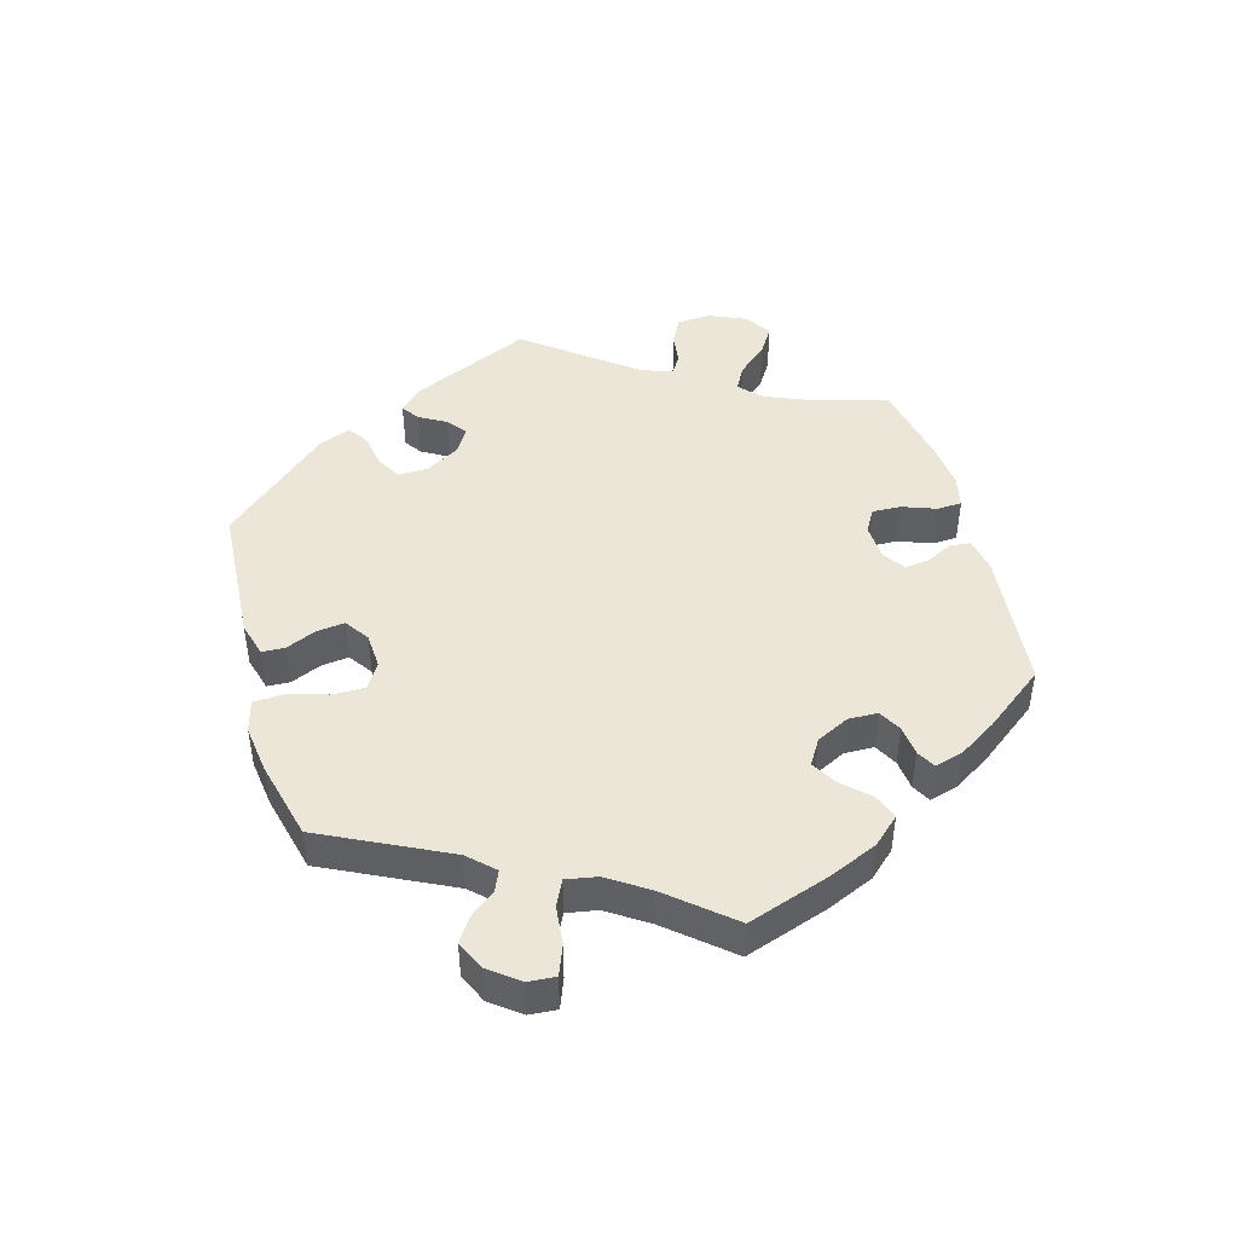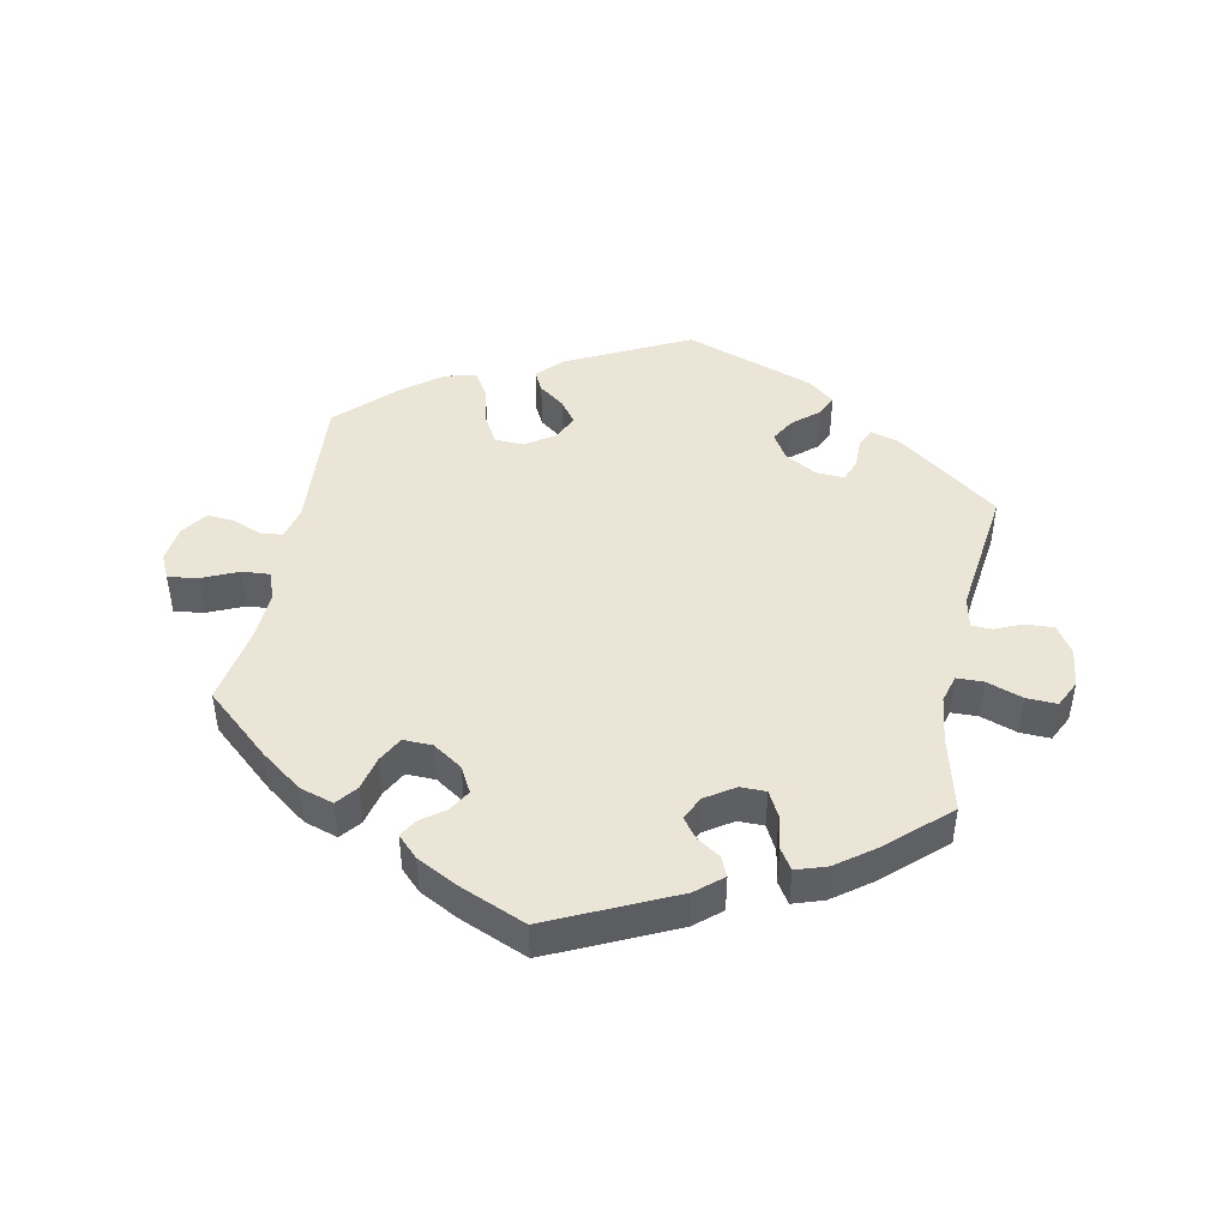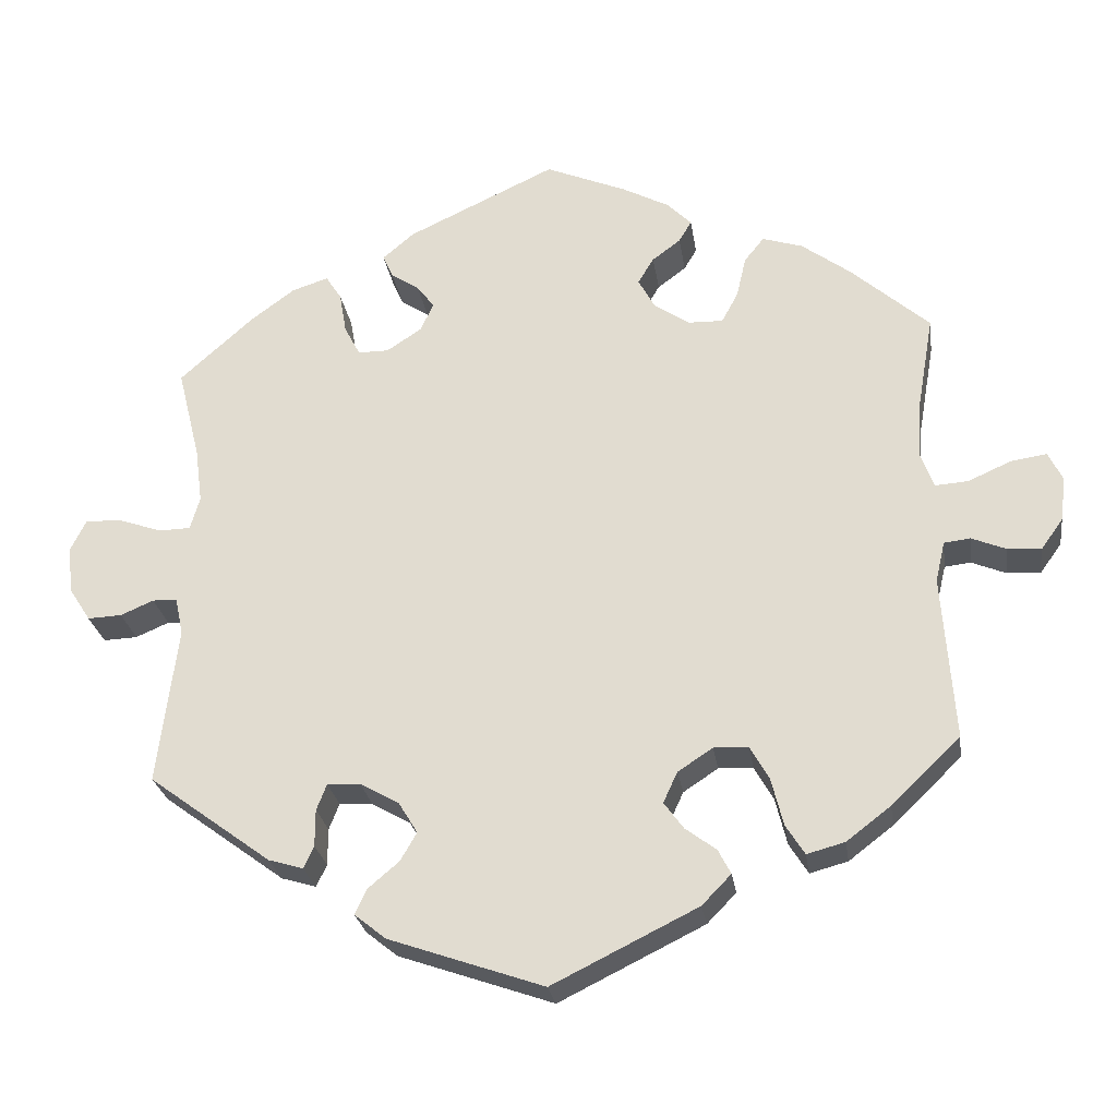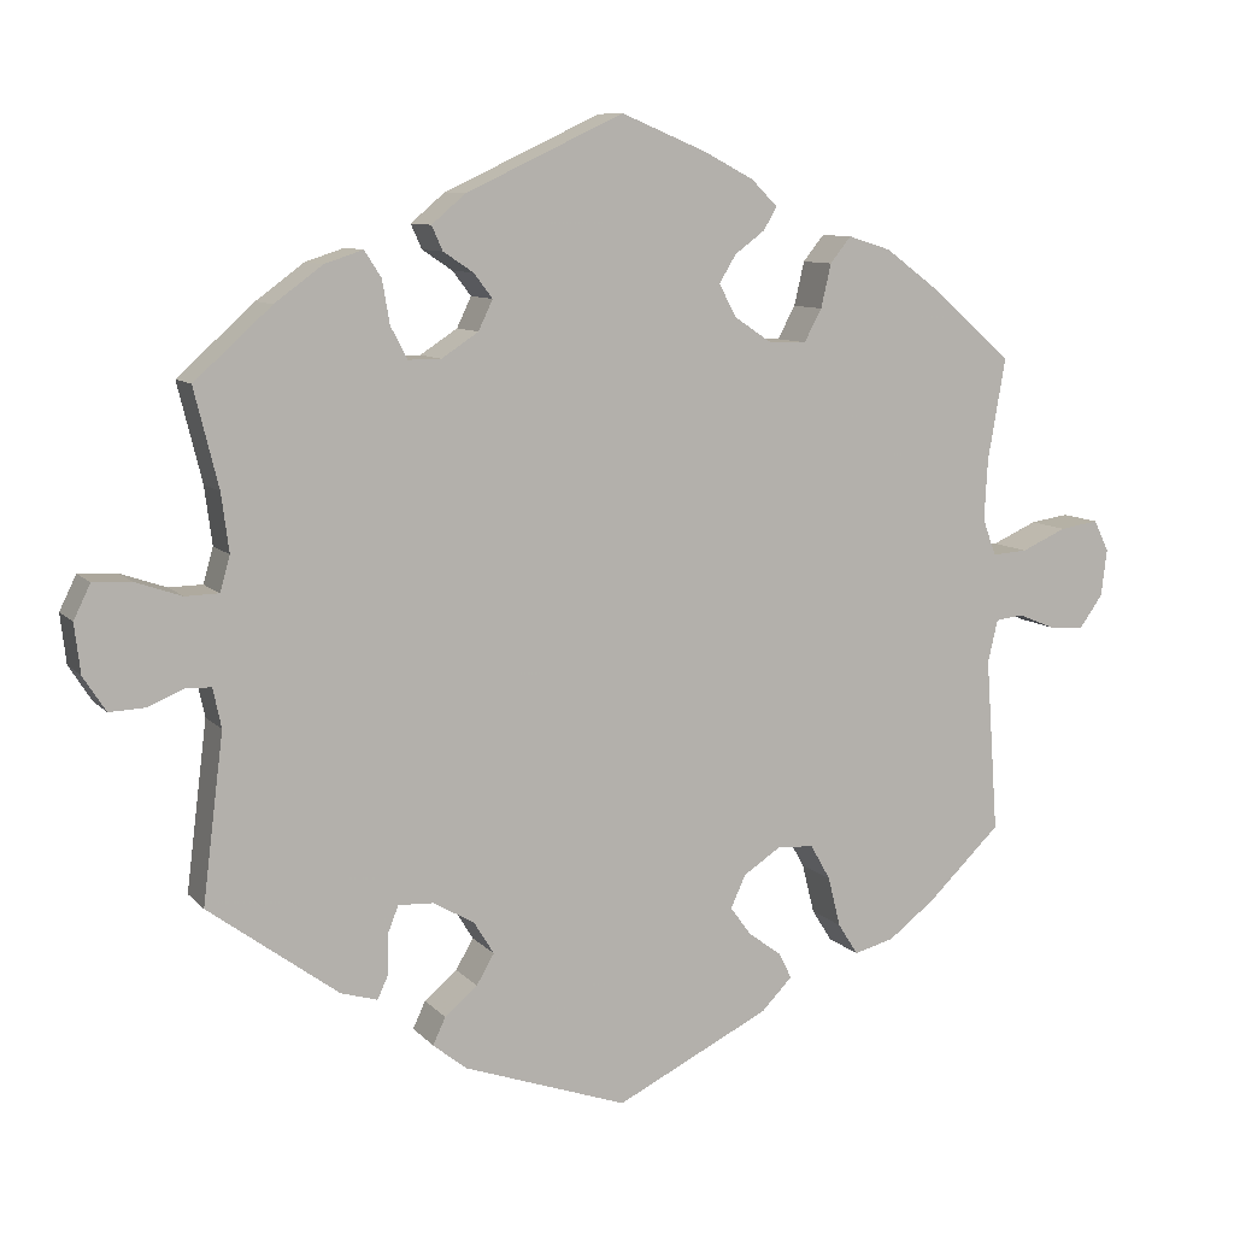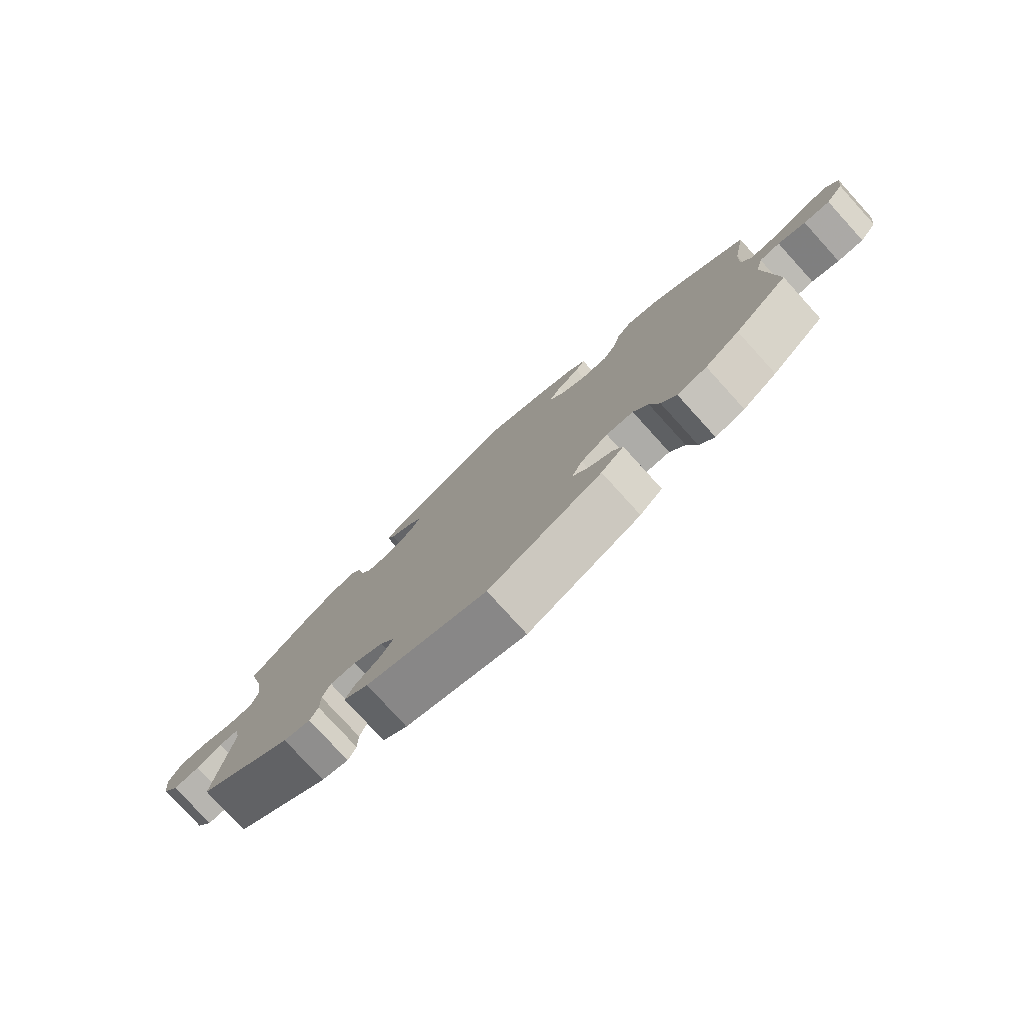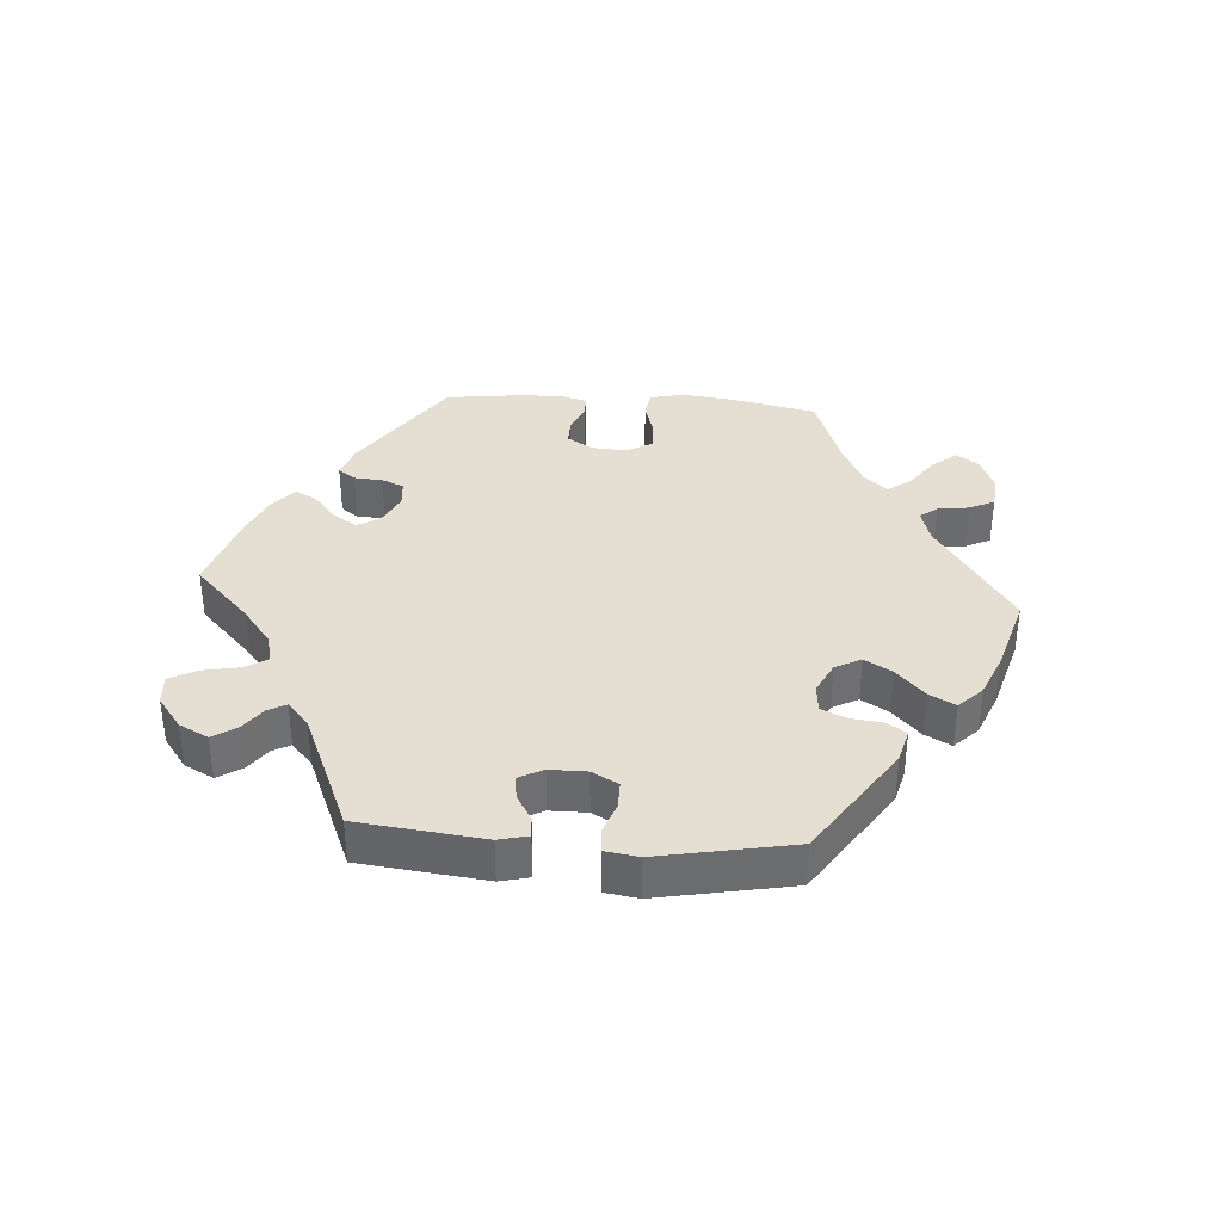
<metadata>
{"format":"obj","ext":"obj","renderer":"f3d","projection":"perspective","resolution":1024,"background":"white","views":[{"elev":46.5,"azim":-75.6,"up":"+Y"},{"elev":45.8,"azim":11.3,"up":"+Y"},{"elev":-25.9,"azim":-171.7,"up":"+Z"},{"elev":9.1,"azim":157.0,"up":"+Z"},{"elev":-78.8,"azim":-137.7,"up":"+Z"},{"elev":36.9,"azim":154.2,"up":"+Y"}]}
</metadata>
<code>
v 0.472 0.07 0.173
v 0.463 0.07 0.104
v 0.475 0.07 0.062
v 0.515 0.07 0.061
v 0.57 0.07 0.08
v 0.616 0.07 0.082
v 0.636 0.07 0.041
v 0.629 0.07 -0.018
v 0.602 0.07 -0.06
v 0.559 0.07 -0.058
v 0.517 0.07 -0.04
v 0.486 0.07 -0.041
v 0.476 0.07 -0.088
v 0.501 0.07 -0.288
v 0.346 0.07 -0.402
v 0.302 0.07 -0.415
v 0.289 0.07 -0.387
v 0.289 0.07 -0.34
v 0.276 0.07 -0.307
v 0.234 0.07 -0.309
v 0.185 0.07 -0.337
v 0.161 0.07 -0.376
v 0.182 0.07 -0.412
v 0.221 0.07 -0.445
v 0.236 0.07 -0.477
v 0.196 0.07 -0.509
v 0 0.07 -0.577
v -0.184 0.07 -0.486
v -0.221 0.07 -0.448
v -0.205 0.07 -0.417
v -0.166 0.07 -0.388
v -0.141 0.07 -0.354
v -0.159 0.07 -0.315
v -0.203 0.07 -0.286
v -0.247 0.07 -0.288
v -0.271 0.07 -0.33
v -0.286 0.07 -0.39
v -0.31 0.07 -0.428
v -0.358 0.07 -0.415
v -0.414 0.07 -0.372
v -0.501 0.07 -0.288
v -0.486 0.07 -0.08
v -0.498 0.07 -0.029
v -0.531 0.07 -0.025
v -0.575 0.07 -0.043
v -0.617 0.07 -0.046
v -0.645 0.07 -0.007
v -0.652 0.07 0.049
v -0.634 0.07 0.086
v -0.588 0.07 0.079
v -0.534 0.07 0.055
v -0.492 0.07 0.052
v -0.476 0.07 0.096
v -0.48 0.07 0.168
v -0.501 0.07 0.289
v -0.402 0.07 0.376
v -0.34 0.07 0.422
v -0.289 0.07 0.438
v -0.264 0.07 0.407
v -0.252 0.07 0.355
v -0.231 0.07 0.316
v -0.187 0.07 0.317
v -0.142 0.07 0.347
v -0.121 0.07 0.386
v -0.141 0.07 0.419
v -0.177 0.07 0.446
v -0.193 0.07 0.473
v -0.162 0.07 0.504
v -0.103 0.07 0.535
v 0 0.07 0.578
v 0.188 0.07 0.49
v 0.228 0.07 0.456
v 0.215 0.07 0.427
v 0.179 0.07 0.403
v 0.157 0.07 0.374
v 0.174 0.07 0.338
v 0.218 0.07 0.309
v 0.257 0.07 0.309
v 0.277 0.07 0.347
v 0.286 0.07 0.399
v 0.306 0.07 0.43
v 0.352 0.07 0.415
v 0.409 0.07 0.373
v 0.501 0.07 0.29
v 0.472 0 0.173
v 0.463 0 0.104
v 0.475 0 0.062
v 0.515 0 0.061
v 0.57 0 0.08
v 0.616 0 0.082
v 0.636 0 0.041
v 0.629 0 -0.018
v 0.602 0 -0.06
v 0.559 0 -0.058
v 0.517 0 -0.04
v 0.486 0 -0.041
v 0.476 0 -0.088
v 0.501 0 -0.288
v 0.346 0 -0.402
v 0.302 0 -0.415
v 0.289 0 -0.387
v 0.289 0 -0.34
v 0.276 0 -0.307
v 0.234 0 -0.309
v 0.185 0 -0.337
v 0.161 0 -0.376
v 0.182 0 -0.412
v 0.221 0 -0.445
v 0.236 0 -0.477
v 0.196 0 -0.509
v 0 0 -0.577
v -0.184 0 -0.486
v -0.221 0 -0.448
v -0.205 0 -0.417
v -0.166 0 -0.388
v -0.141 0 -0.354
v -0.159 0 -0.315
v -0.203 0 -0.286
v -0.247 0 -0.288
v -0.271 0 -0.33
v -0.286 0 -0.39
v -0.31 0 -0.428
v -0.358 0 -0.415
v -0.414 0 -0.372
v -0.501 0 -0.288
v -0.486 0 -0.08
v -0.498 0 -0.029
v -0.531 0 -0.025
v -0.575 0 -0.043
v -0.617 0 -0.046
v -0.645 0 -0.007
v -0.652 0 0.049
v -0.634 0 0.086
v -0.588 0 0.079
v -0.534 0 0.055
v -0.492 0 0.052
v -0.476 0 0.096
v -0.48 0 0.168
v -0.501 0 0.289
v -0.402 0 0.376
v -0.34 0 0.422
v -0.289 0 0.438
v -0.264 0 0.407
v -0.252 0 0.355
v -0.231 0 0.316
v -0.187 0 0.317
v -0.142 0 0.347
v -0.121 0 0.386
v -0.141 0 0.419
v -0.177 0 0.446
v -0.193 0 0.473
v -0.162 0 0.504
v -0.103 0 0.535
v 0 0 0.578
v 0.188 0 0.49
v 0.228 0 0.456
v 0.215 0 0.427
v 0.179 0 0.403
v 0.157 0 0.374
v 0.174 0 0.338
v 0.218 0 0.309
v 0.257 0 0.309
v 0.277 0 0.347
v 0.286 0 0.399
v 0.306 0 0.43
v 0.352 0 0.415
v 0.409 0 0.373
v 0.501 0 0.29
f 83 84 1
f 82 83 1 2
f 79 80 81 82
f 78 79 82 2
f 77 78 2 3
f 76 77 3
f 71 72 73 74
f 71 74 75
f 70 71 75
f 69 70 75 76
f 65 66 67 68
f 64 65 68 69
f 57 58 59 60
f 57 60 61
f 54 55 56 57
f 53 54 57 61
f 52 53 61 62
f 48 49 50 51
f 48 51 52
f 47 48 52
f 44 45 46 47
f 43 44 47 52
f 42 43 52 62
f 36 37 38 39
f 35 36 39 40
f 28 29 30 31
f 28 31 32
f 27 28 32
f 26 27 32 33
f 23 24 25 26
f 22 23 26 33
f 15 16 17 18
f 13 14 15 18
f 12 13 18 19
f 8 9 10 11
f 8 11 12
f 7 8 12
f 4 5 6 7
f 3 4 7 12
f 64 69 76 3
f 41 42 62 63
f 35 40 41 63
f 34 35 63 64
f 21 22 33 34
f 20 21 34 64
f 19 20 64
f 3 12 19 64
f 85 168 167
f 86 85 167 166
f 166 165 164 163
f 86 166 163 162
f 87 86 162 161
f 87 161 160
f 158 157 156 155
f 159 158 155
f 159 155 154
f 160 159 154 153
f 152 151 150 149
f 153 152 149 148
f 144 143 142 141
f 145 144 141
f 141 140 139 138
f 145 141 138 137
f 146 145 137 136
f 135 134 133 132
f 136 135 132
f 136 132 131
f 131 130 129 128
f 136 131 128 127
f 146 136 127 126
f 123 122 121 120
f 124 123 120 119
f 115 114 113 112
f 116 115 112
f 116 112 111
f 117 116 111 110
f 110 109 108 107
f 117 110 107 106
f 102 101 100 99
f 102 99 98 97
f 103 102 97 96
f 95 94 93 92
f 96 95 92
f 96 92 91
f 91 90 89 88
f 96 91 88 87
f 87 160 153 148
f 147 146 126 125
f 147 125 124 119
f 148 147 119 118
f 118 117 106 105
f 148 118 105 104
f 148 104 103
f 148 103 96 87
f 1 85 86 2
f 2 86 87 3
f 3 87 88 4
f 4 88 89 5
f 5 89 90 6
f 6 90 91 7
f 7 91 92 8
f 8 92 93 9
f 9 93 94 10
f 10 94 95 11
f 11 95 96 12
f 12 96 97 13
f 13 97 98 14
f 14 98 99 15
f 15 99 100 16
f 16 100 101 17
f 17 101 102 18
f 18 102 103 19
f 19 103 104 20
f 20 104 105 21
f 21 105 106 22
f 22 106 107 23
f 23 107 108 24
f 24 108 109 25
f 25 109 110 26
f 26 110 111 27
f 27 111 112 28
f 28 112 113 29
f 29 113 114 30
f 30 114 115 31
f 31 115 116 32
f 32 116 117 33
f 33 117 118 34
f 34 118 119 35
f 35 119 120 36
f 36 120 121 37
f 37 121 122 38
f 38 122 123 39
f 39 123 124 40
f 40 124 125 41
f 41 125 126 42
f 42 126 127 43
f 43 127 128 44
f 44 128 129 45
f 45 129 130 46
f 46 130 131 47
f 47 131 132 48
f 48 132 133 49
f 49 133 134 50
f 50 134 135 51
f 51 135 136 52
f 52 136 137 53
f 53 137 138 54
f 54 138 139 55
f 55 139 140 56
f 56 140 141 57
f 57 141 142 58
f 58 142 143 59
f 59 143 144 60
f 60 144 145 61
f 61 145 146 62
f 62 146 147 63
f 63 147 148 64
f 64 148 149 65
f 65 149 150 66
f 66 150 151 67
f 67 151 152 68
f 68 152 153 69
f 69 153 154 70
f 70 154 155 71
f 71 155 156 72
f 72 156 157 73
f 73 157 158 74
f 74 158 159 75
f 75 159 160 76
f 76 160 161 77
f 77 161 162 78
f 78 162 163 79
f 79 163 164 80
f 80 164 165 81
f 81 165 166 82
f 82 166 167 83
f 83 167 168 84
f 84 168 85 1

</code>
